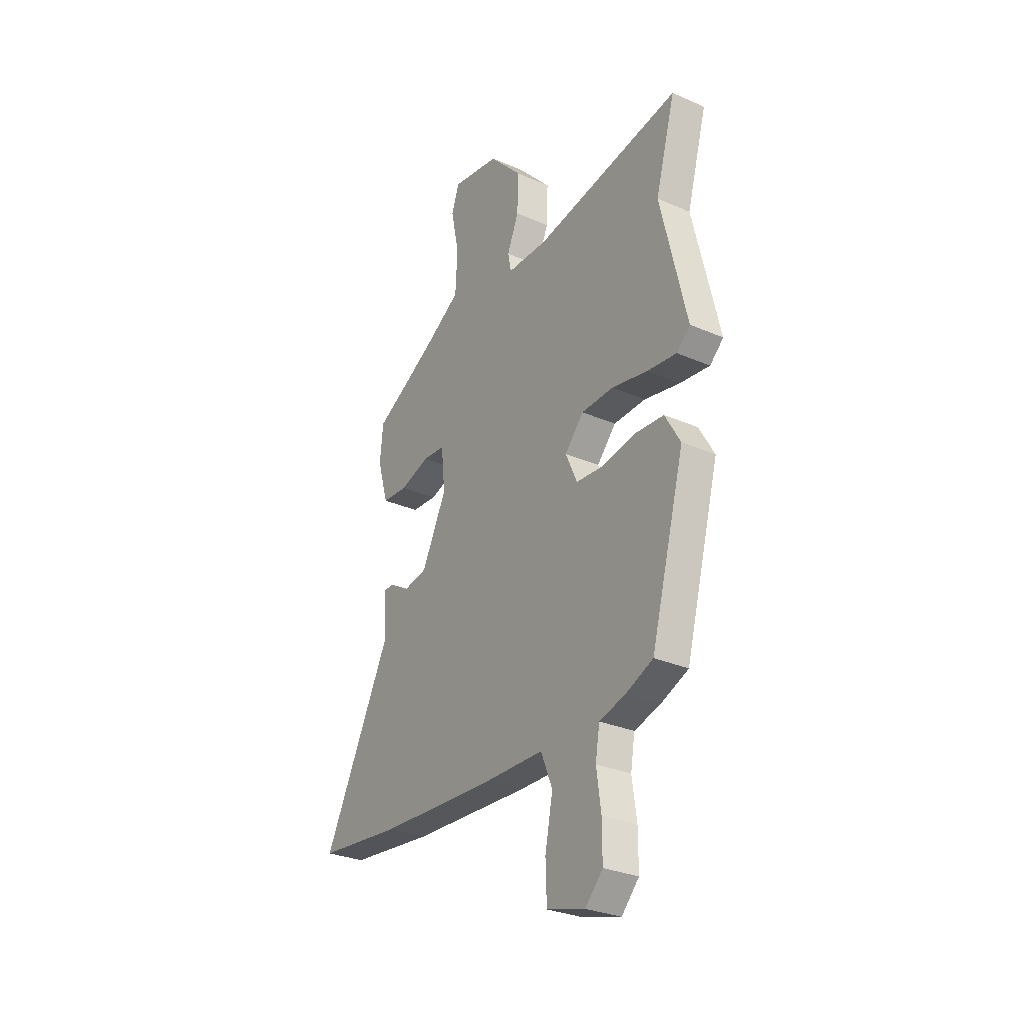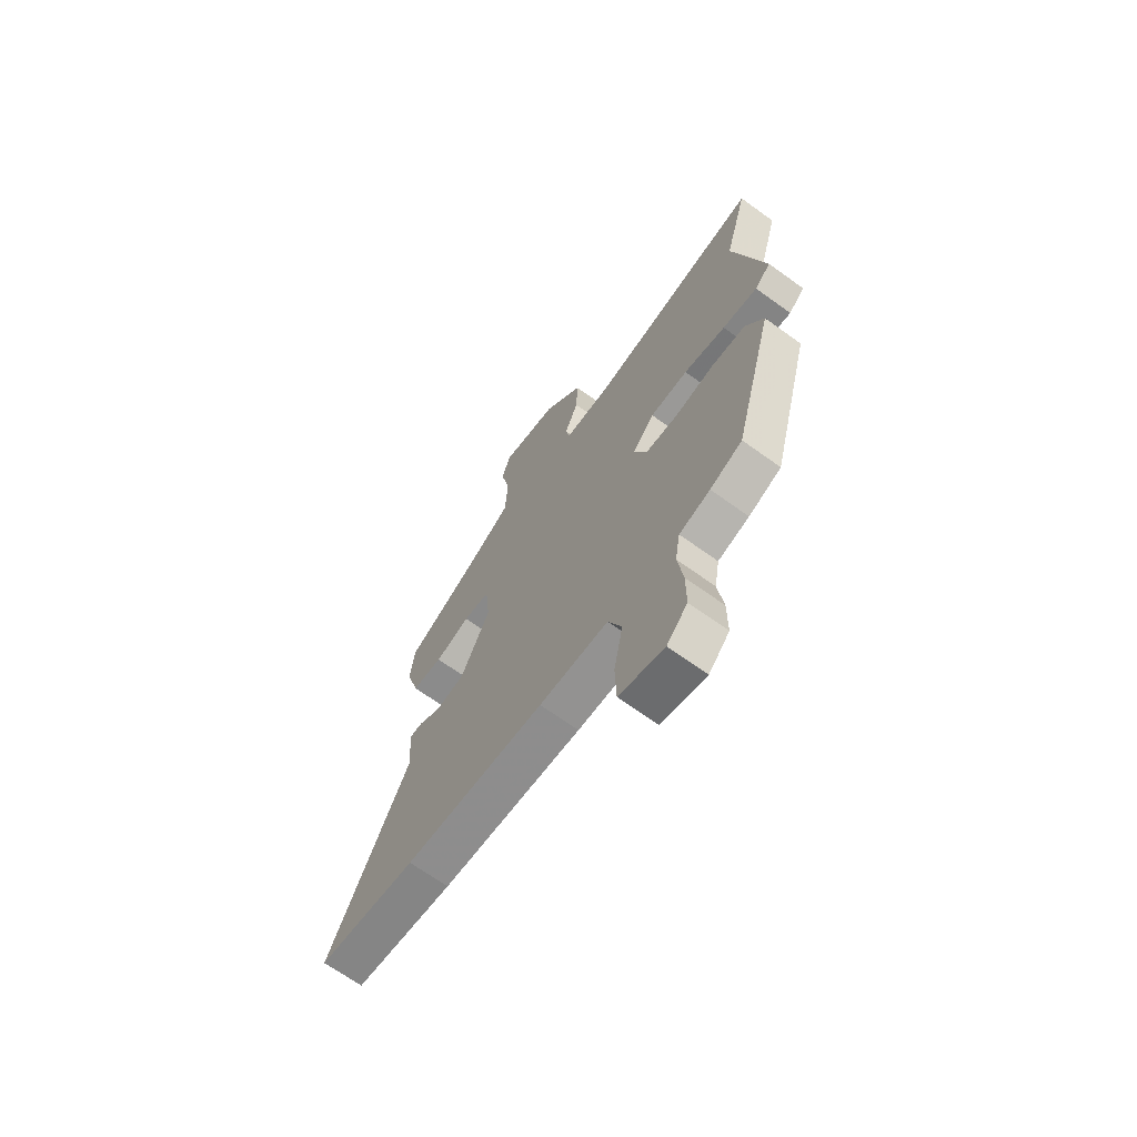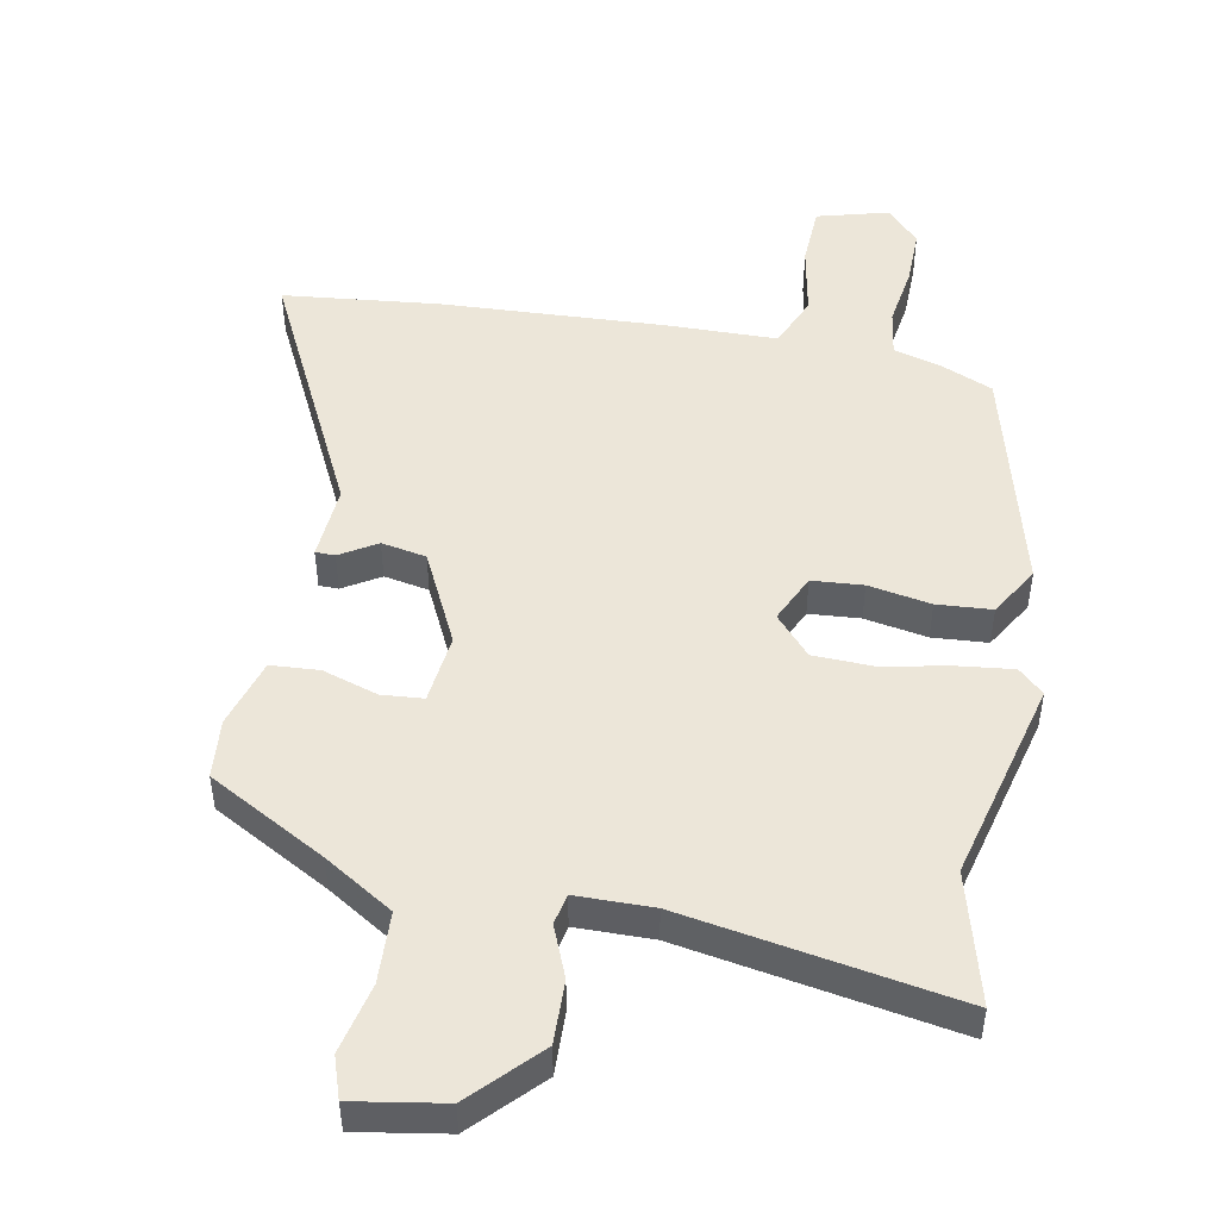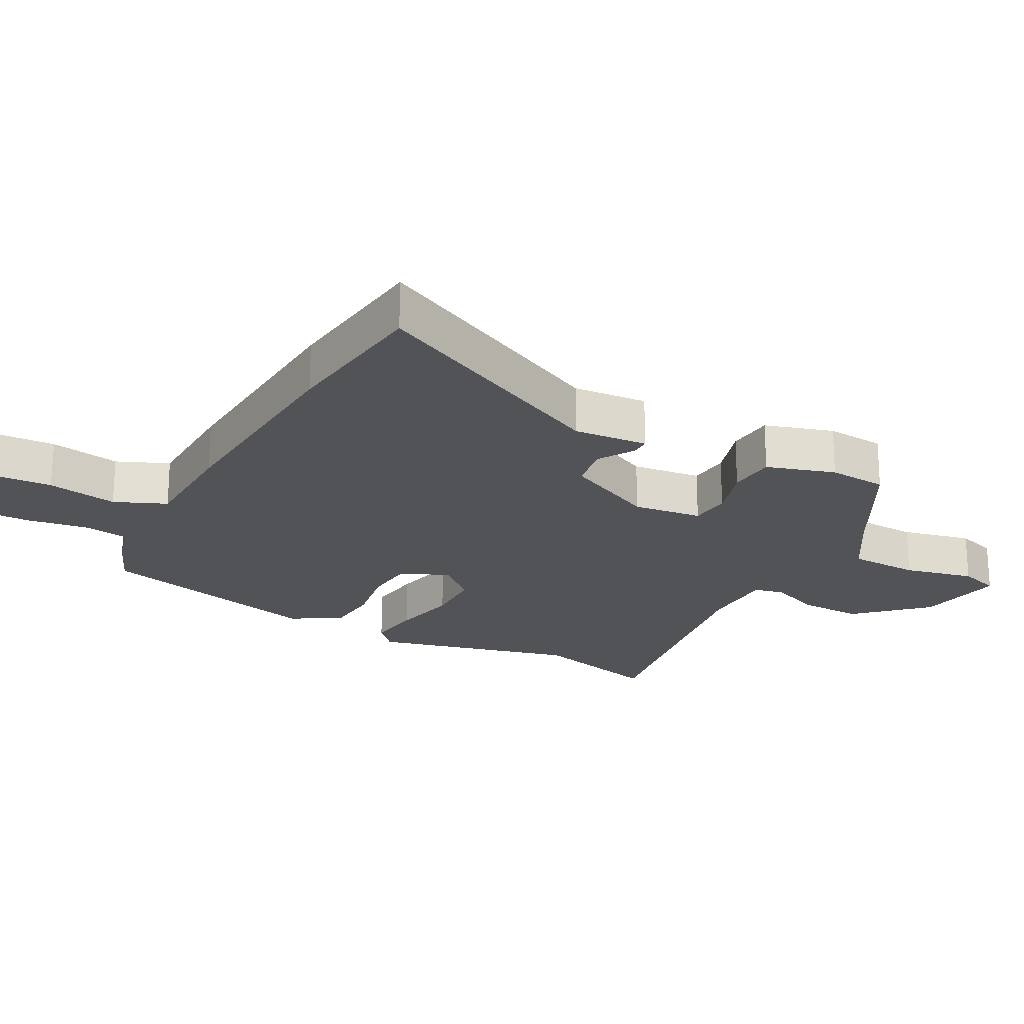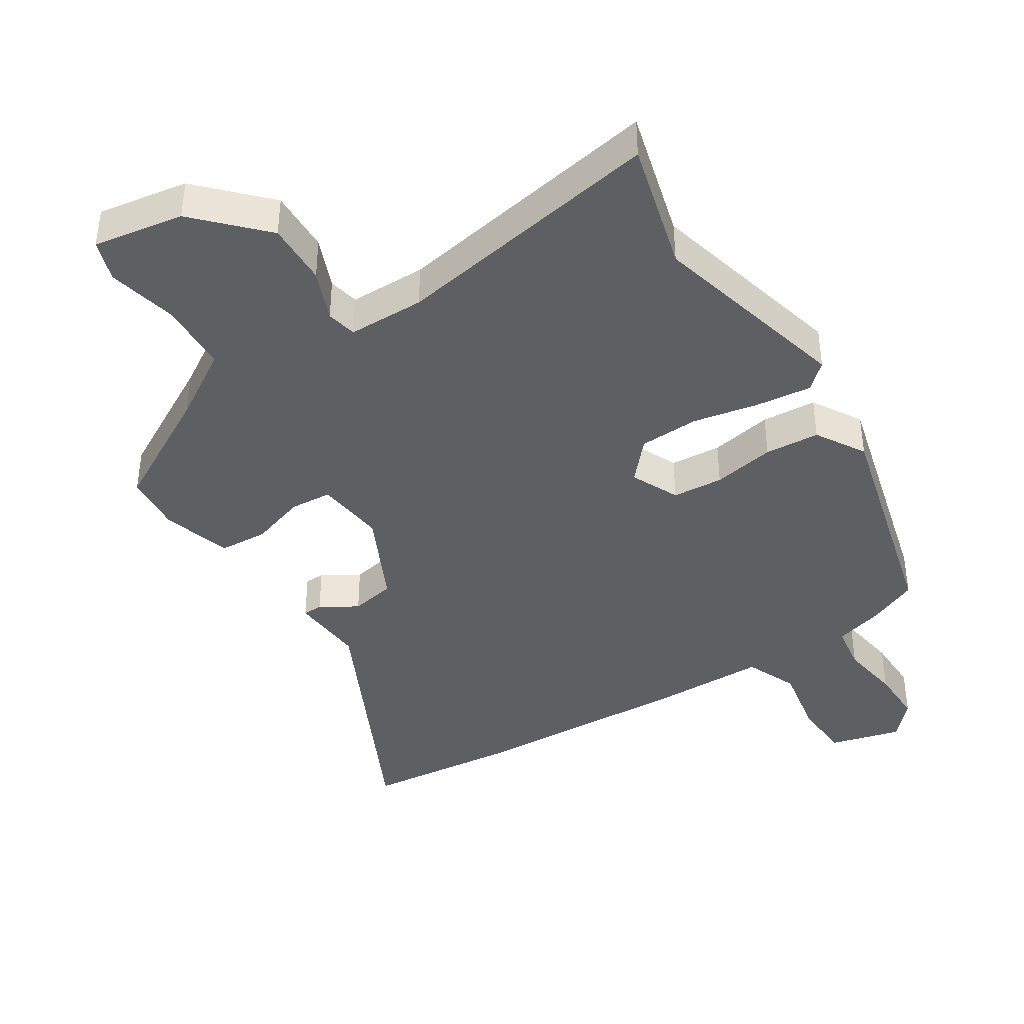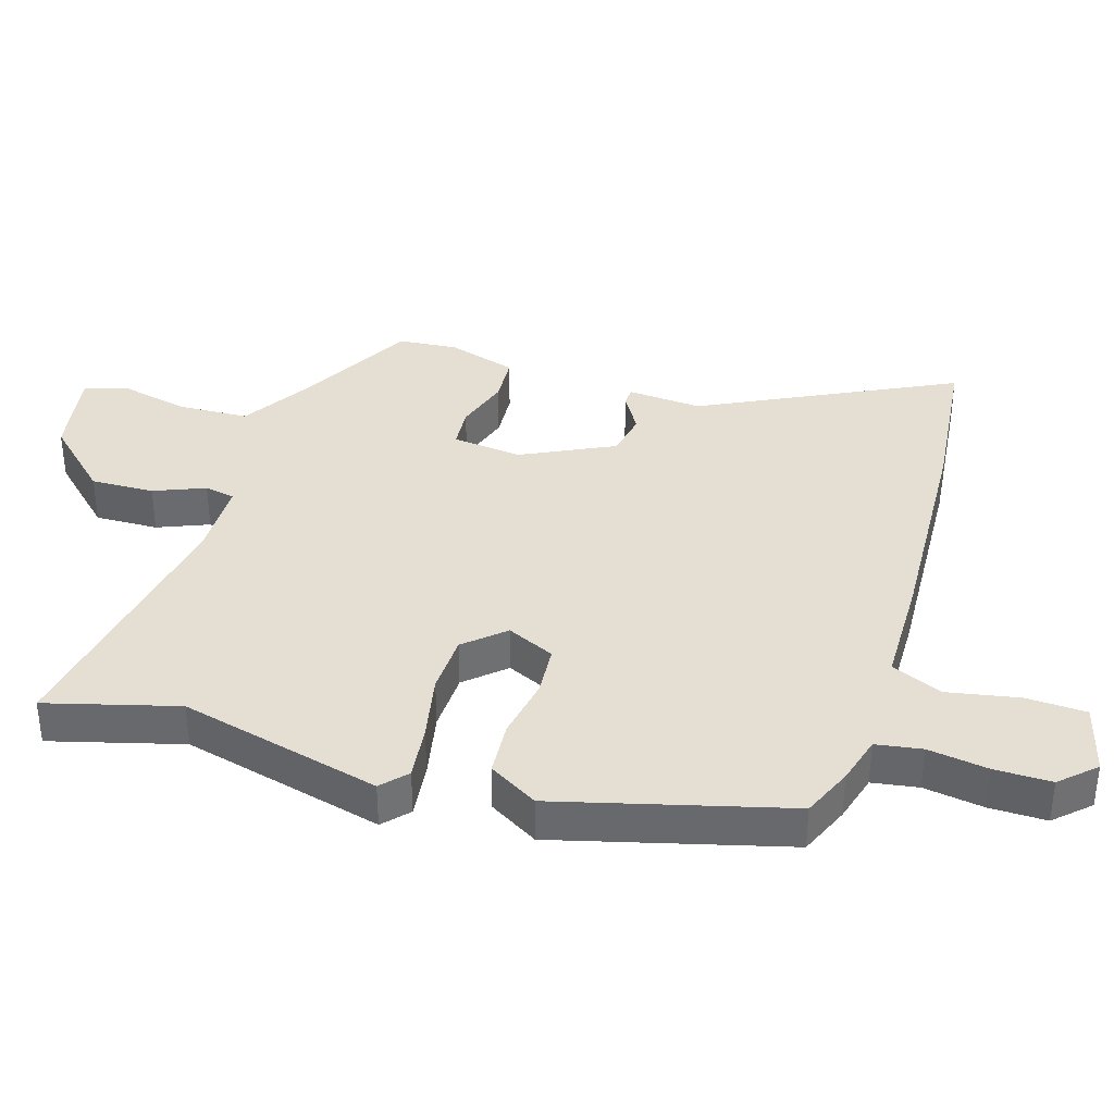
<metadata>
{"format":"obj","ext":"obj","renderer":"f3d","projection":"perspective","resolution":1024,"background":"white","views":[{"elev":-29.6,"azim":57.3,"up":"+Z"},{"elev":-67.9,"azim":54.1,"up":"+Z"},{"elev":48.9,"azim":11.5,"up":"+Y"},{"elev":-21.7,"azim":-117.6,"up":"+Y"},{"elev":-40.9,"azim":33.4,"up":"+Y"},{"elev":37.0,"azim":107.8,"up":"+Y"}]}
</metadata>
<code>
v 0.406 0.07 -0.494
v 0.328 0.07 -0.526
v 0.253 0.07 -0.546
v 0.241 0.07 -0.617
v 0.254 0.07 -0.71
v 0.254 0.07 -0.797
v 0.204 0.07 -0.849
v 0.095 0.07 -0.818
v 0.092 0.07 -0.725
v 0.114 0.07 -0.616
v 0.081 0.07 -0.536
v -0.087 0.07 -0.531
v -0.428 0.07 -0.509
v -0.668 0.07 -0.48
v -0.474 0.07 -0.099
v -0.481 0.07 0.016
v -0.451 0.07 0.016
v -0.395 0.07 -0.019
v -0.326 0.07 -0.007
v -0.255 0.07 0.134
v -0.266 0.07 0.241
v -0.33 0.07 0.247
v -0.415 0.07 0.221
v -0.489 0.07 0.227
v -0.52 0.07 0.333
v -0.511 0.07 0.424
v -0.33 0.07 0.521
v -0.224 0.07 0.585
v -0.218 0.07 0.694
v -0.241 0.07 0.802
v -0.219 0.07 0.865
v -0.081 0.07 0.84
v 0.014 0.07 0.738
v 0.01 0.07 0.641
v -0.023 0.07 0.563
v -0.014 0.07 0.516
v 0.104 0.07 0.513
v 0.523 0.07 0.58
v 0.466 0.07 0.38
v 0.54 0.07 0.068
v 0.501 0.07 0.033
v 0.416 0.07 0.044
v 0.314 0.07 0.066
v 0.222 0.07 0.064
v 0.168 0.07 0.005
v 0.201 0.07 -0.069
v 0.279 0.07 -0.076
v 0.375 0.07 -0.06
v 0.459 0.07 -0.067
v 0.503 0.07 -0.143
v 0.406 0 -0.494
v 0.328 0 -0.526
v 0.253 0 -0.546
v 0.241 0 -0.617
v 0.254 0 -0.71
v 0.254 0 -0.797
v 0.204 0 -0.849
v 0.095 0 -0.818
v 0.092 0 -0.725
v 0.114 0 -0.616
v 0.081 0 -0.536
v -0.087 0 -0.531
v -0.428 0 -0.509
v -0.668 0 -0.48
v -0.474 0 -0.099
v -0.481 0 0.016
v -0.451 0 0.016
v -0.395 0 -0.019
v -0.326 0 -0.007
v -0.255 0 0.134
v -0.266 0 0.241
v -0.33 0 0.247
v -0.415 0 0.221
v -0.489 0 0.227
v -0.52 0 0.333
v -0.511 0 0.424
v -0.33 0 0.521
v -0.224 0 0.585
v -0.218 0 0.694
v -0.241 0 0.802
v -0.219 0 0.865
v -0.081 0 0.84
v 0.014 0 0.738
v 0.01 0 0.641
v -0.023 0 0.563
v -0.014 0 0.516
v 0.104 0 0.513
v 0.523 0 0.58
v 0.466 0 0.38
v 0.54 0 0.068
v 0.501 0 0.033
v 0.416 0 0.044
v 0.314 0 0.066
v 0.222 0 0.064
v 0.168 0 0.005
v 0.201 0 -0.069
v 0.279 0 -0.076
v 0.375 0 -0.06
v 0.459 0 -0.067
v 0.503 0 -0.143
f 1 2 3
f 50 1 3
f 49 50 3
f 48 49 3
f 47 48 3
f 46 47 3 4
f 45 46 4
f 41 42 43
f 40 41 43
f 39 40 43
f 39 43 44
f 38 39 44
f 37 38 44
f 36 37 44 45
f 33 34 35
f 32 33 35
f 31 32 35
f 30 31 35
f 29 30 35
f 28 29 35 36
f 36 45 4
f 28 36 4
f 27 28 4
f 25 26 27
f 24 25 27
f 23 24 27
f 22 23 27
f 15 16 17 18
f 15 18 19
f 14 15 19
f 13 14 19
f 12 13 19
f 11 12 19
f 8 9 10
f 7 8 10
f 6 7 10
f 5 6 10
f 4 5 10
f 4 10 11
f 21 22 27
f 21 27 4 11
f 20 21 11
f 11 19 20
f 53 52 51
f 53 51 100
f 53 100 99
f 53 99 98
f 53 98 97
f 54 53 97 96
f 54 96 95
f 93 92 91
f 93 91 90
f 93 90 89
f 94 93 89
f 94 89 88
f 94 88 87
f 95 94 87 86
f 85 84 83
f 85 83 82
f 85 82 81
f 85 81 80
f 85 80 79
f 86 85 79 78
f 54 95 86
f 54 86 78
f 54 78 77
f 77 76 75
f 77 75 74
f 77 74 73
f 77 73 72
f 68 67 66 65
f 69 68 65
f 69 65 64
f 69 64 63
f 69 63 62
f 69 62 61
f 60 59 58
f 60 58 57
f 60 57 56
f 60 56 55
f 60 55 54
f 61 60 54
f 77 72 71
f 61 54 77 71
f 61 71 70
f 70 69 61
f 1 51 52 2
f 2 52 53 3
f 3 53 54 4
f 4 54 55 5
f 5 55 56 6
f 6 56 57 7
f 7 57 58 8
f 8 58 59 9
f 9 59 60 10
f 10 60 61 11
f 11 61 62 12
f 12 62 63 13
f 13 63 64 14
f 14 64 65 15
f 15 65 66 16
f 16 66 67 17
f 17 67 68 18
f 18 68 69 19
f 19 69 70 20
f 20 70 71 21
f 21 71 72 22
f 22 72 73 23
f 23 73 74 24
f 24 74 75 25
f 25 75 76 26
f 26 76 77 27
f 27 77 78 28
f 28 78 79 29
f 29 79 80 30
f 30 80 81 31
f 31 81 82 32
f 32 82 83 33
f 33 83 84 34
f 34 84 85 35
f 35 85 86 36
f 36 86 87 37
f 37 87 88 38
f 38 88 89 39
f 39 89 90 40
f 40 90 91 41
f 41 91 92 42
f 42 92 93 43
f 43 93 94 44
f 44 94 95 45
f 45 95 96 46
f 46 96 97 47
f 47 97 98 48
f 48 98 99 49
f 49 99 100 50
f 50 100 51 1

</code>
